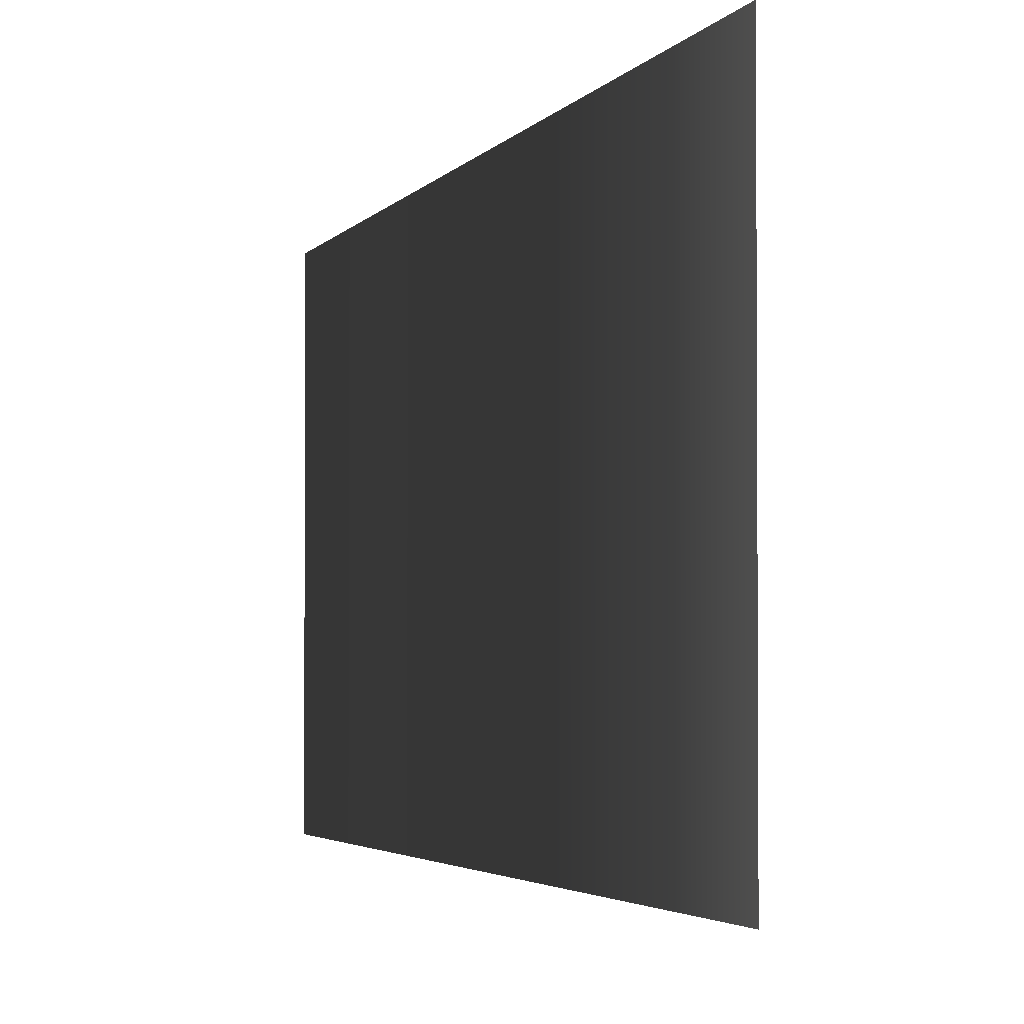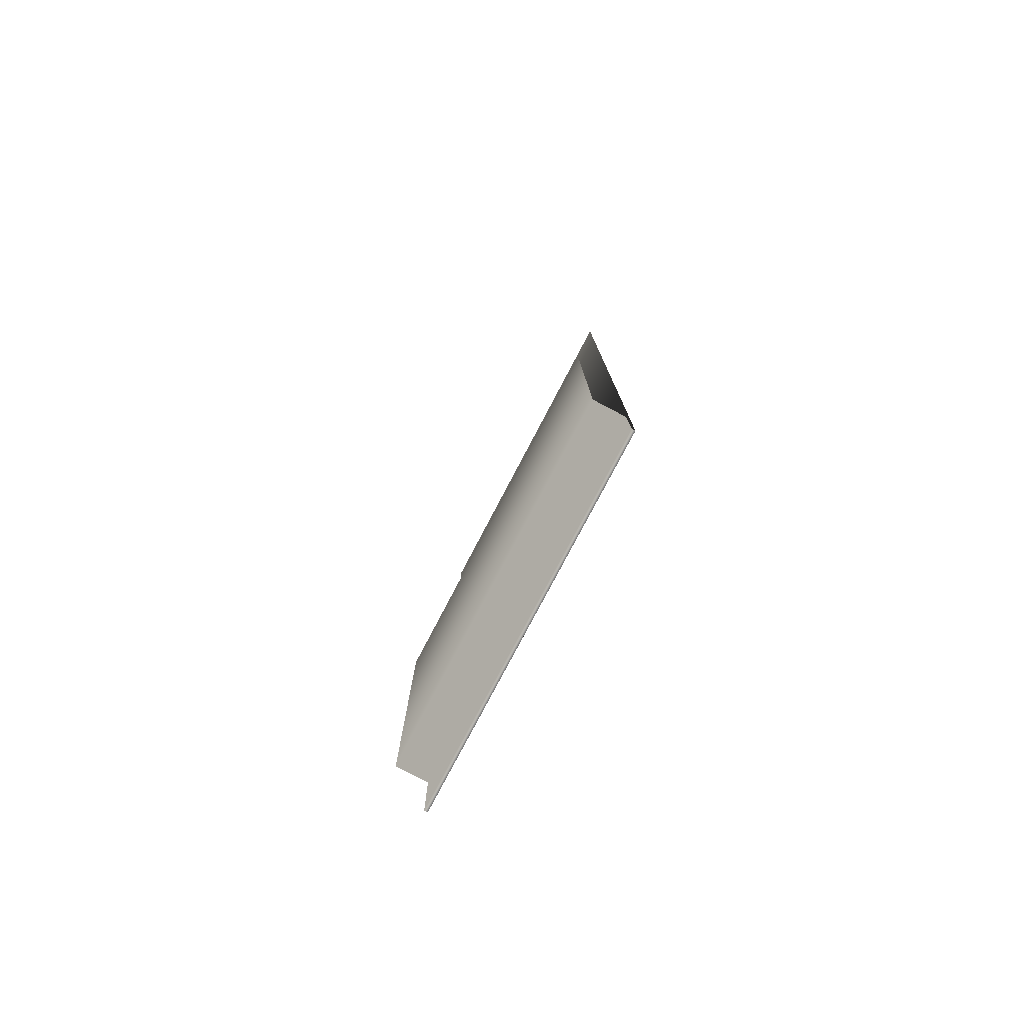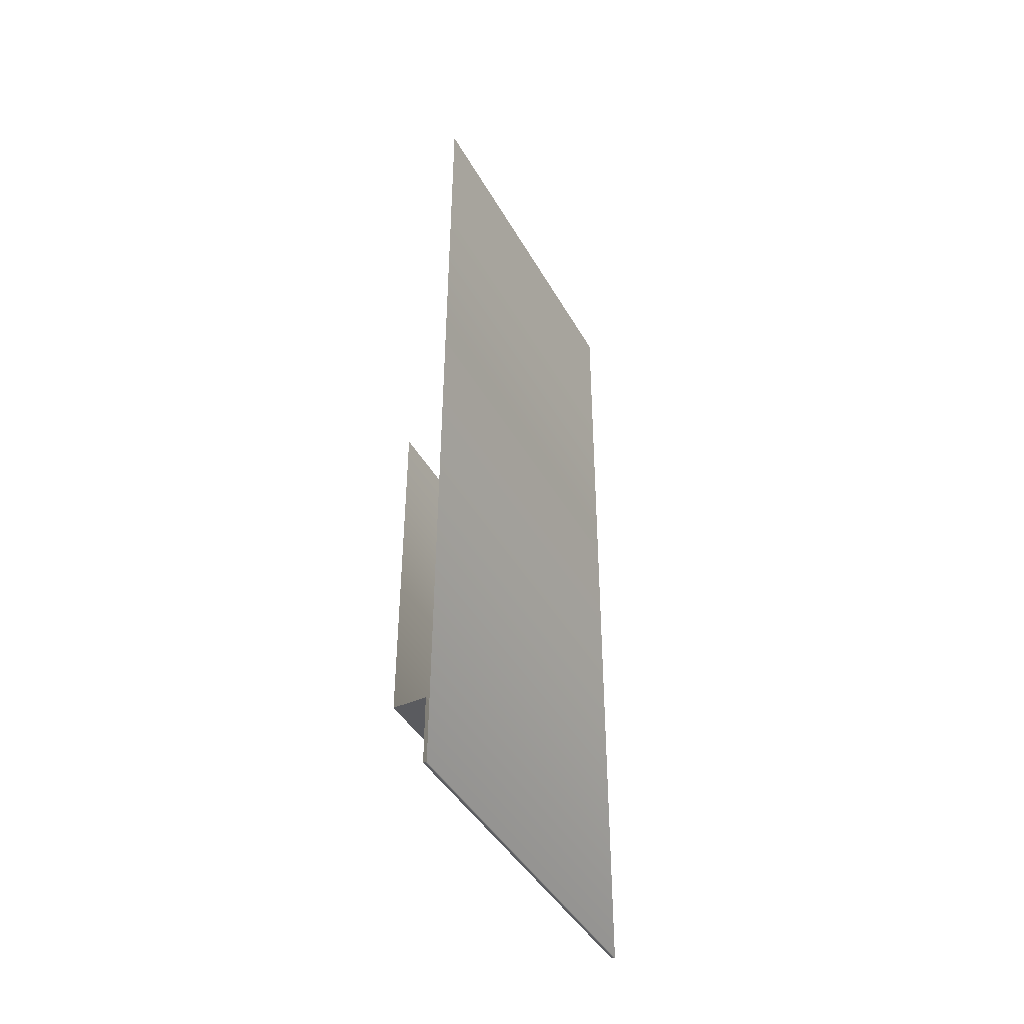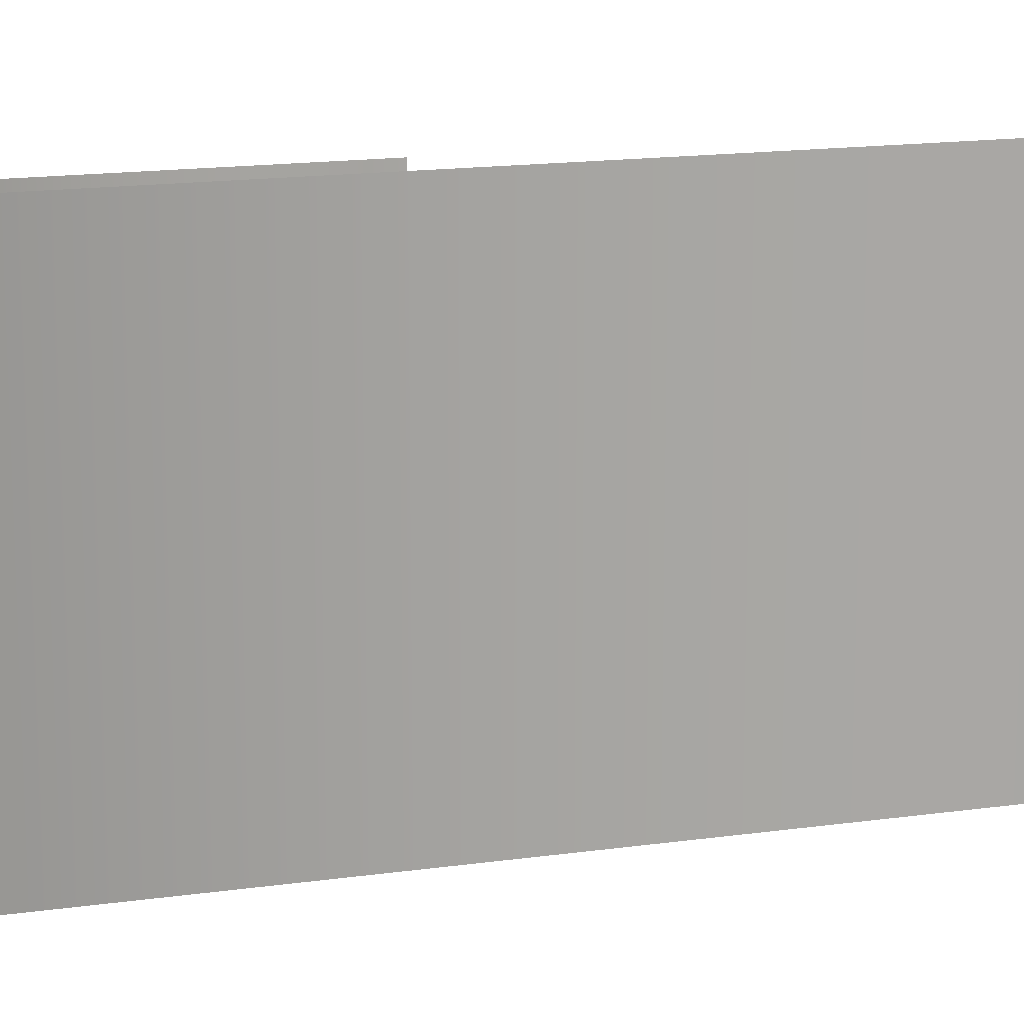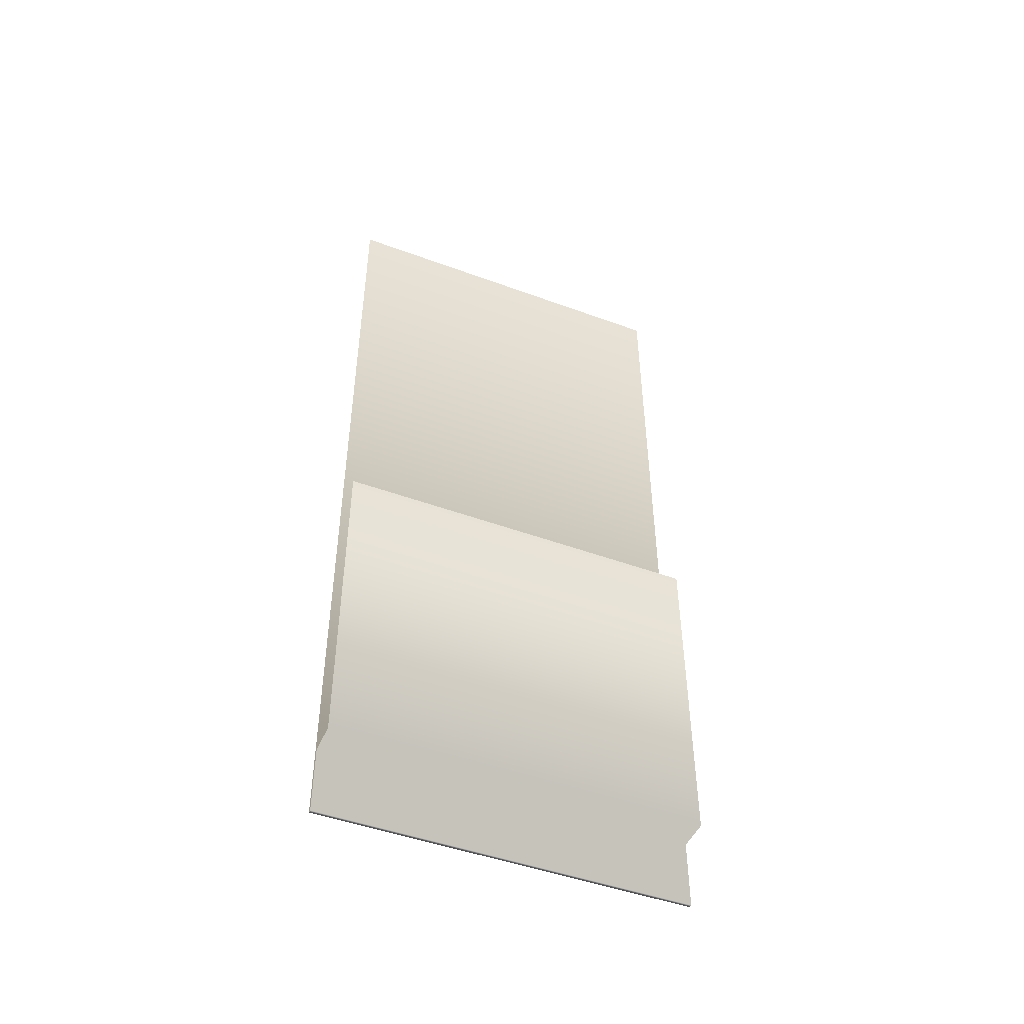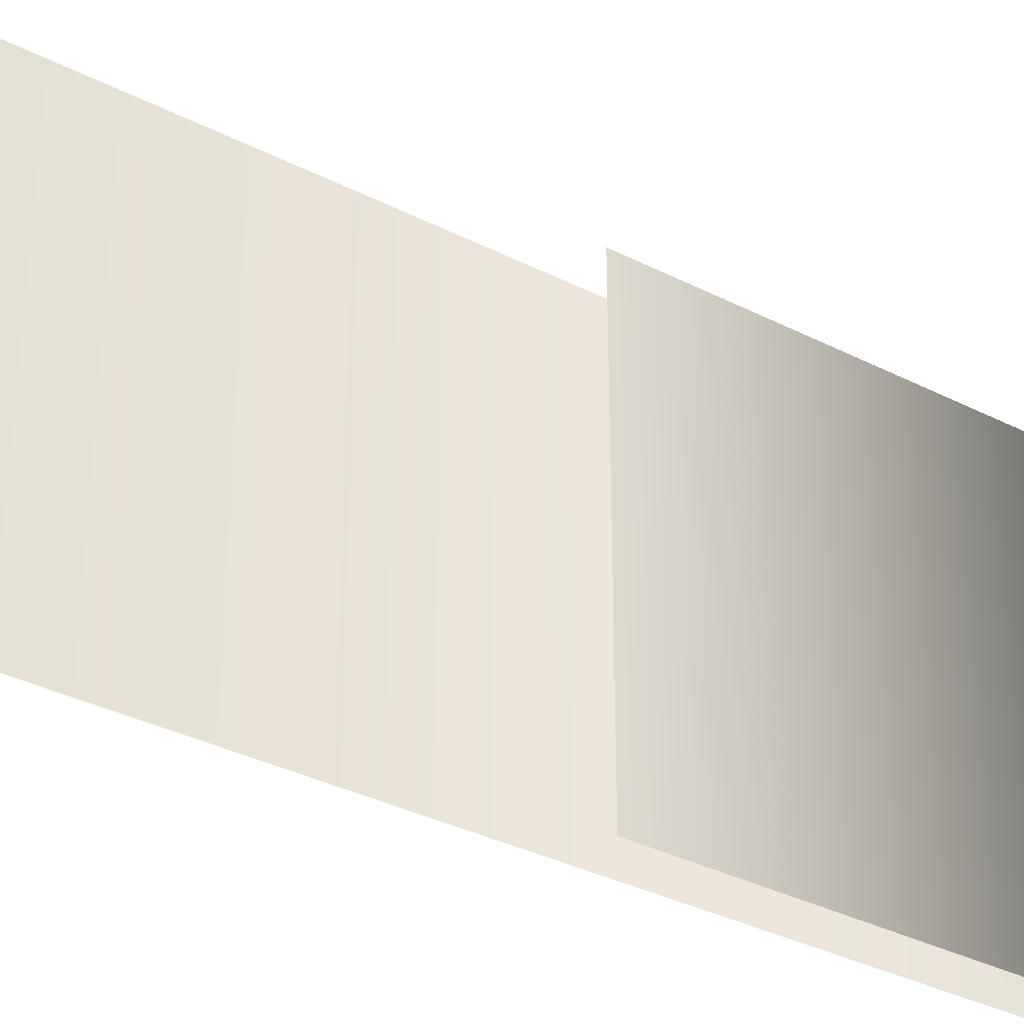
<metadata>
{"format":"obj","ext":"obj","renderer":"f3d","projection":"perspective","resolution":1024,"background":"white","views":[{"elev":-2.6,"azim":-15.0,"up":"+Y"},{"elev":-78.8,"azim":152.3,"up":"+Z"},{"elev":-43.4,"azim":-152.4,"up":"+Z"},{"elev":15.7,"azim":-106.9,"up":"+Y"},{"elev":-47.5,"azim":67.5,"up":"+Z"},{"elev":-34.5,"azim":55.3,"up":"+Y"}]}
</metadata>
<code>
g B5_collisionInvisible_geo
v 63.66 -0.1289 197.3
v 63.66 19.87 197.3
v 61.73 -0.1289 175.7
v 61.73 19.87 175.7
v 61.56 -0.1289 224.2
v 61.56 19.87 224.2
v 61.92 19.87 175.7
v 61.92 -0.1289 175.7
v 61.92 19.87 179.4
v 61.92 -0.1289 179.4
v 63.66 19.87 179.4
v 63.66 -0.1289 179.4
g B5_collisionInvisible_geo_0
f 11 2 1
f 12 11 1
f 9 11 12
f 10 9 12
f 7 9 10
f 8 7 10
f 4 7 8
f 3 4 8
f 6 4 3
f 5 6 3

</code>
